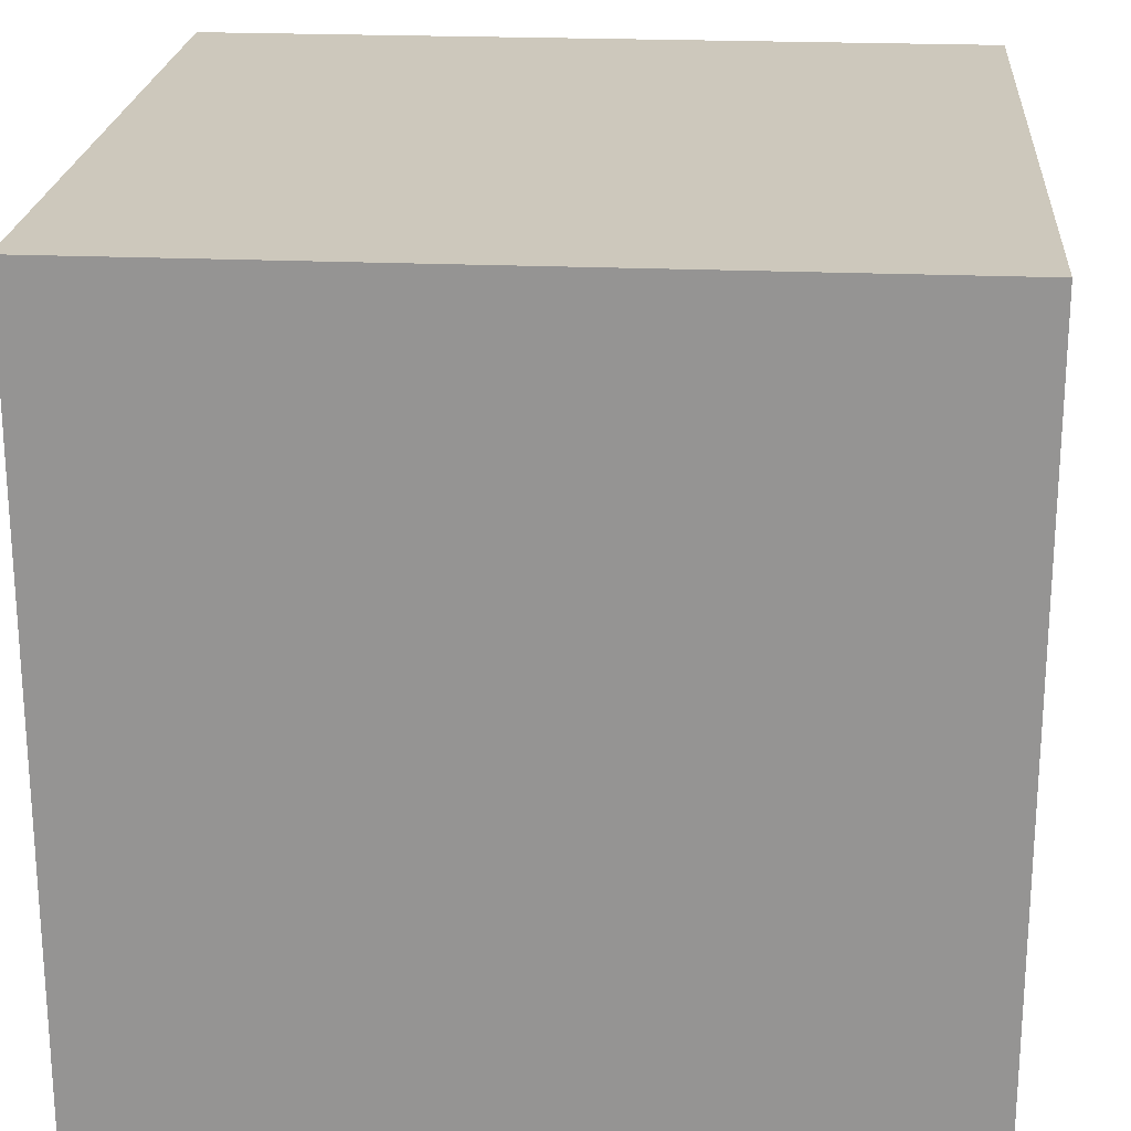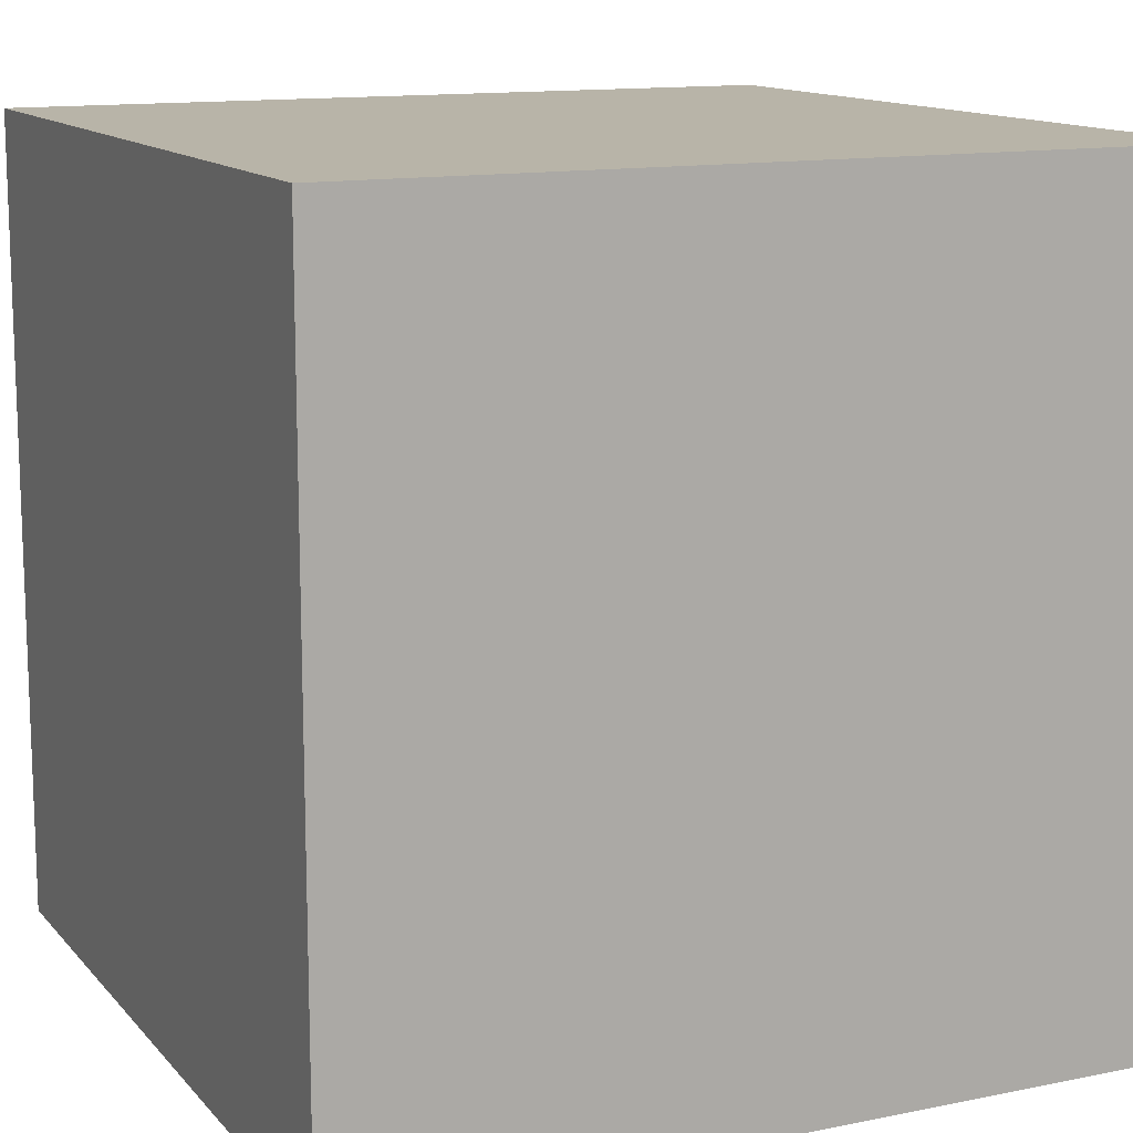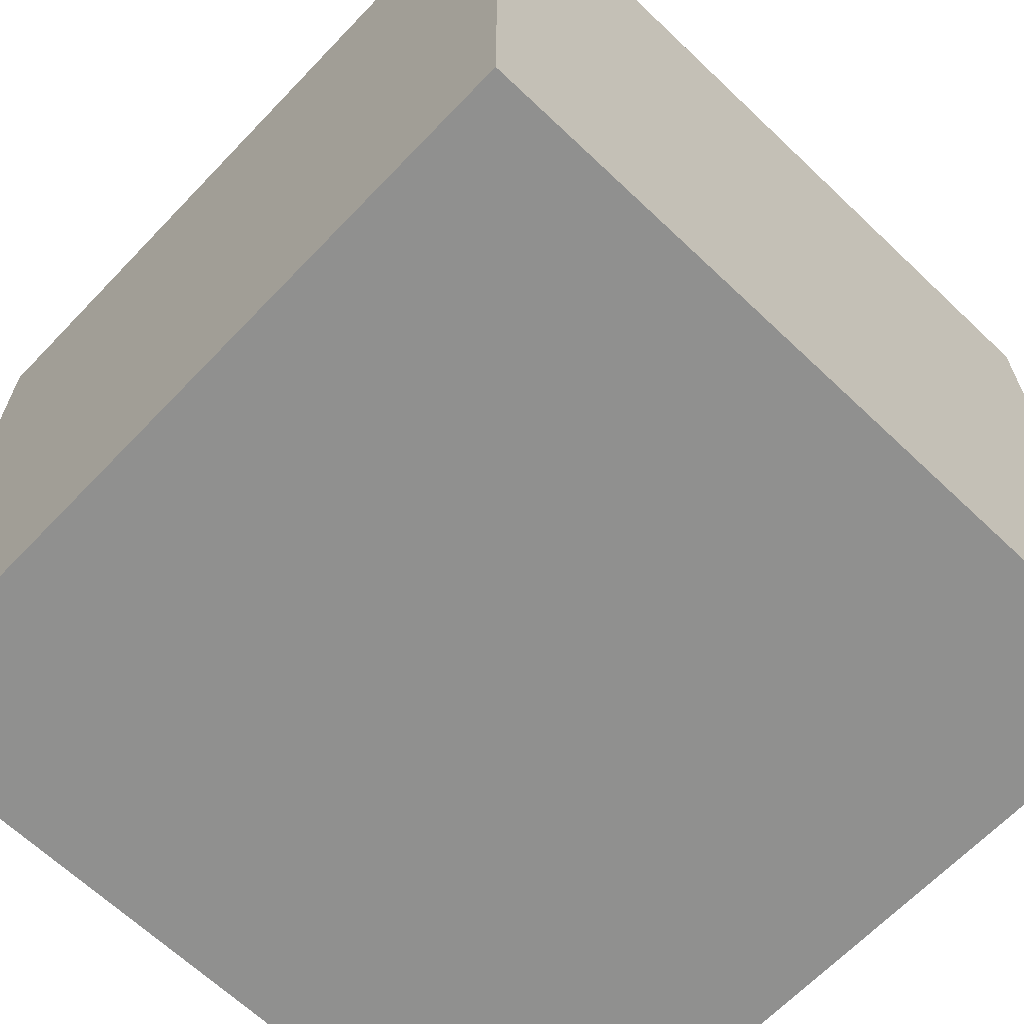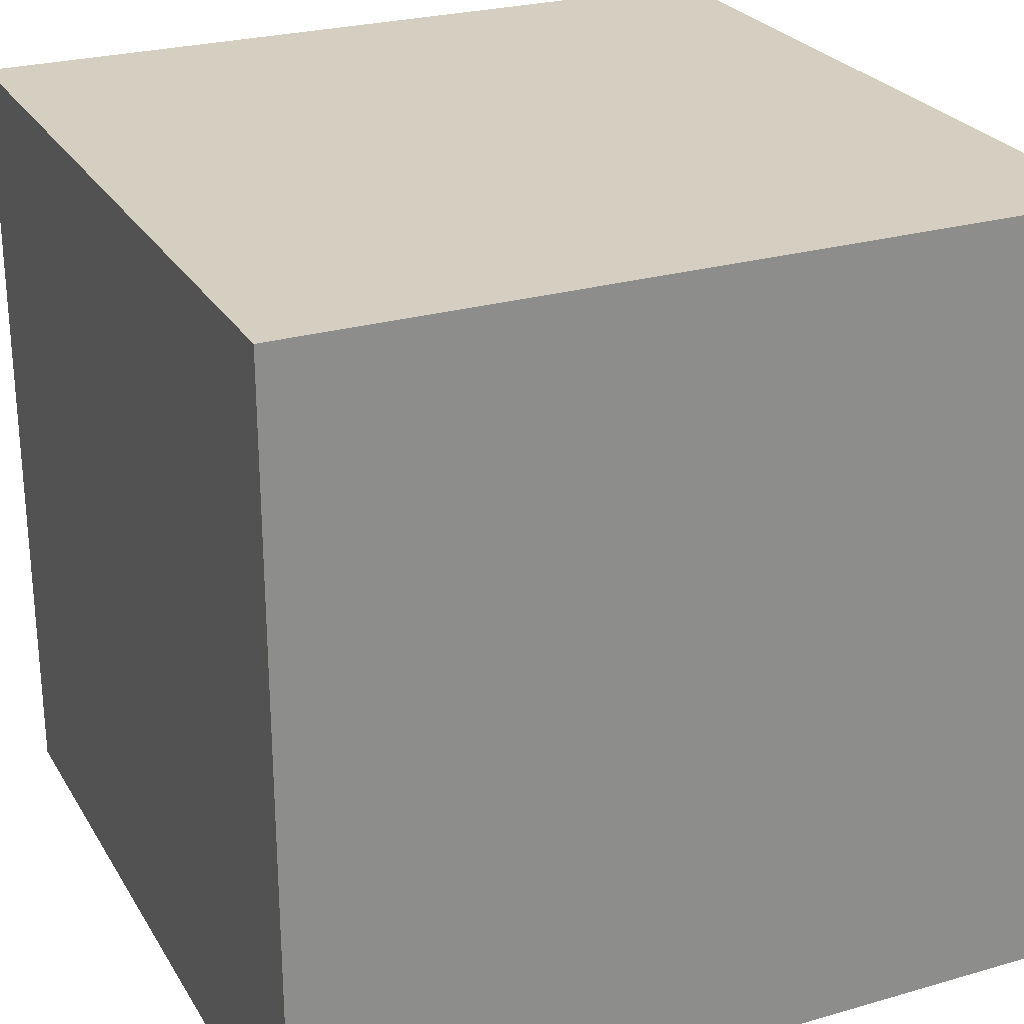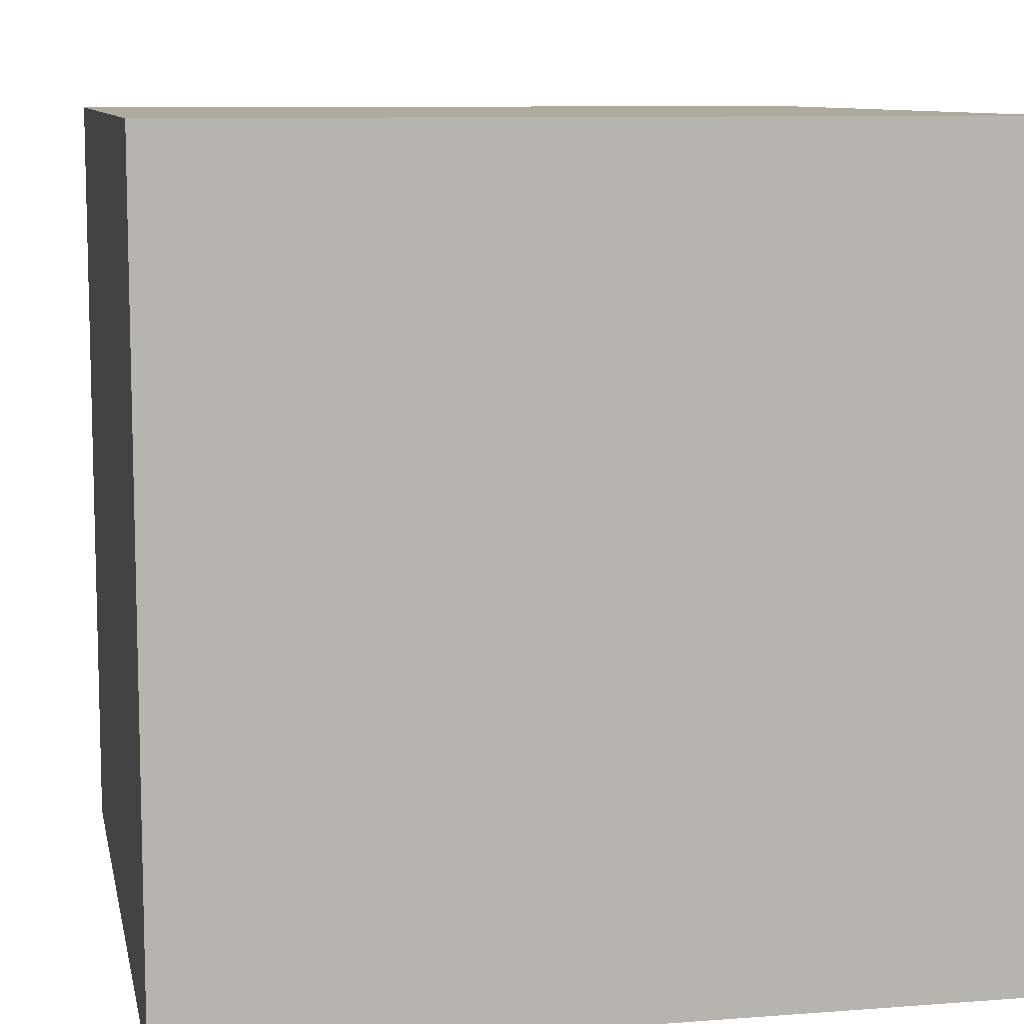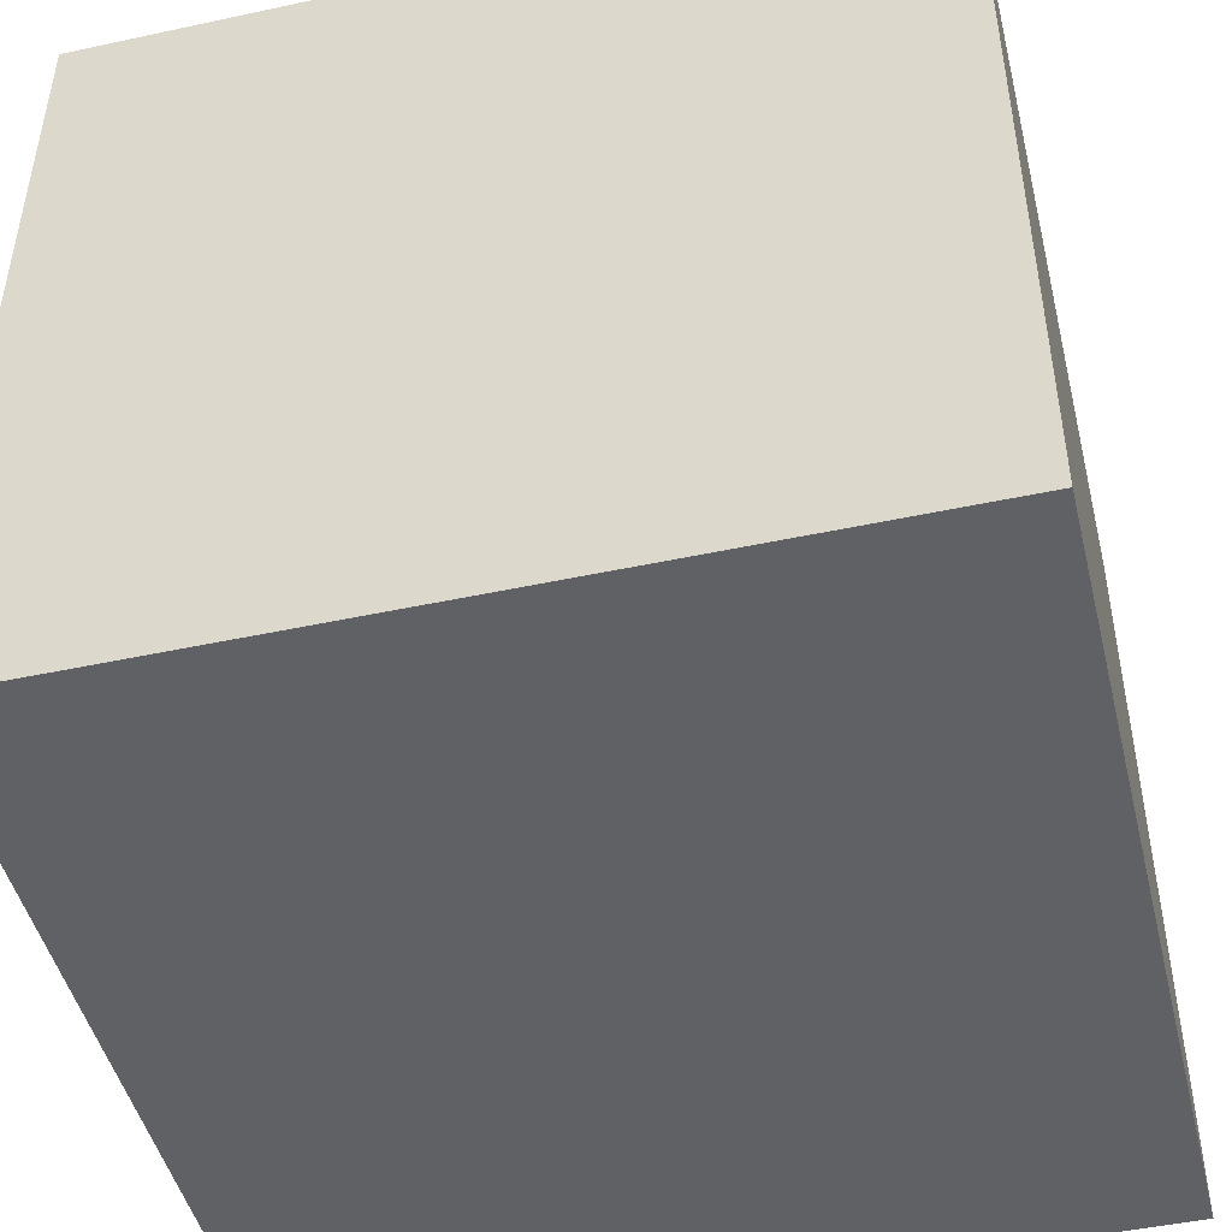
<metadata>
{"format":"obj","ext":"obj","renderer":"f3d","projection":"perspective","resolution":1024,"background":"white","views":[{"elev":22.1,"azim":-175.6,"up":"+Z"},{"elev":13.0,"azim":65.0,"up":"+Y"},{"elev":-65.5,"azim":46.3,"up":"+Y"},{"elev":25.9,"azim":65.4,"up":"+Z"},{"elev":9.3,"azim":-101.4,"up":"+Z"},{"elev":-47.2,"azim":103.7,"up":"+Y"}]}
</metadata>
<code>
o Cube.002
v 1 -1 -1
v 1 -1 1
v -1 -1 1
v -1 -1 -1
v 1 1 -1
v -1 1 -1
v -1 1 1
v 1 1 1
f 1 2 3 4
f 5 6 7 8
f 1 5 8 2
f 2 8 7 3
f 3 7 6 4
f 5 1 4 6

</code>
